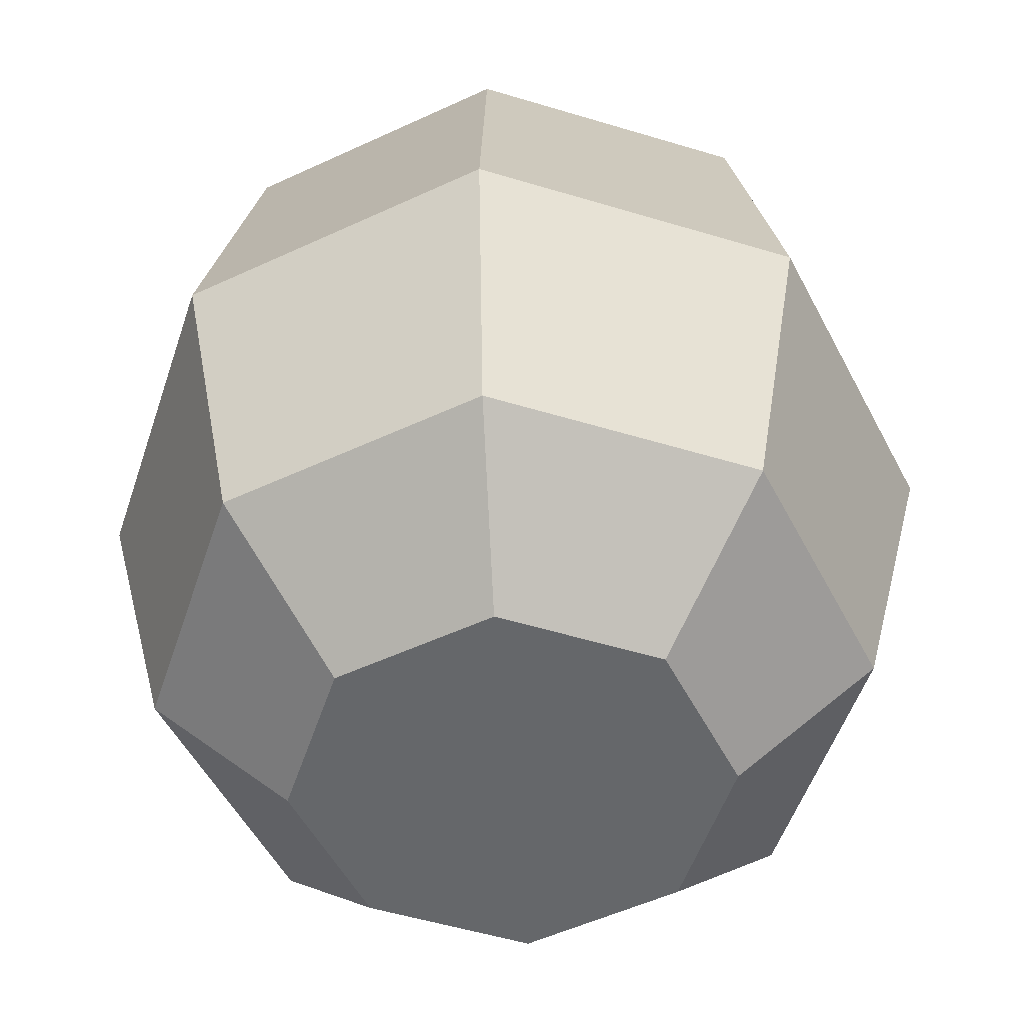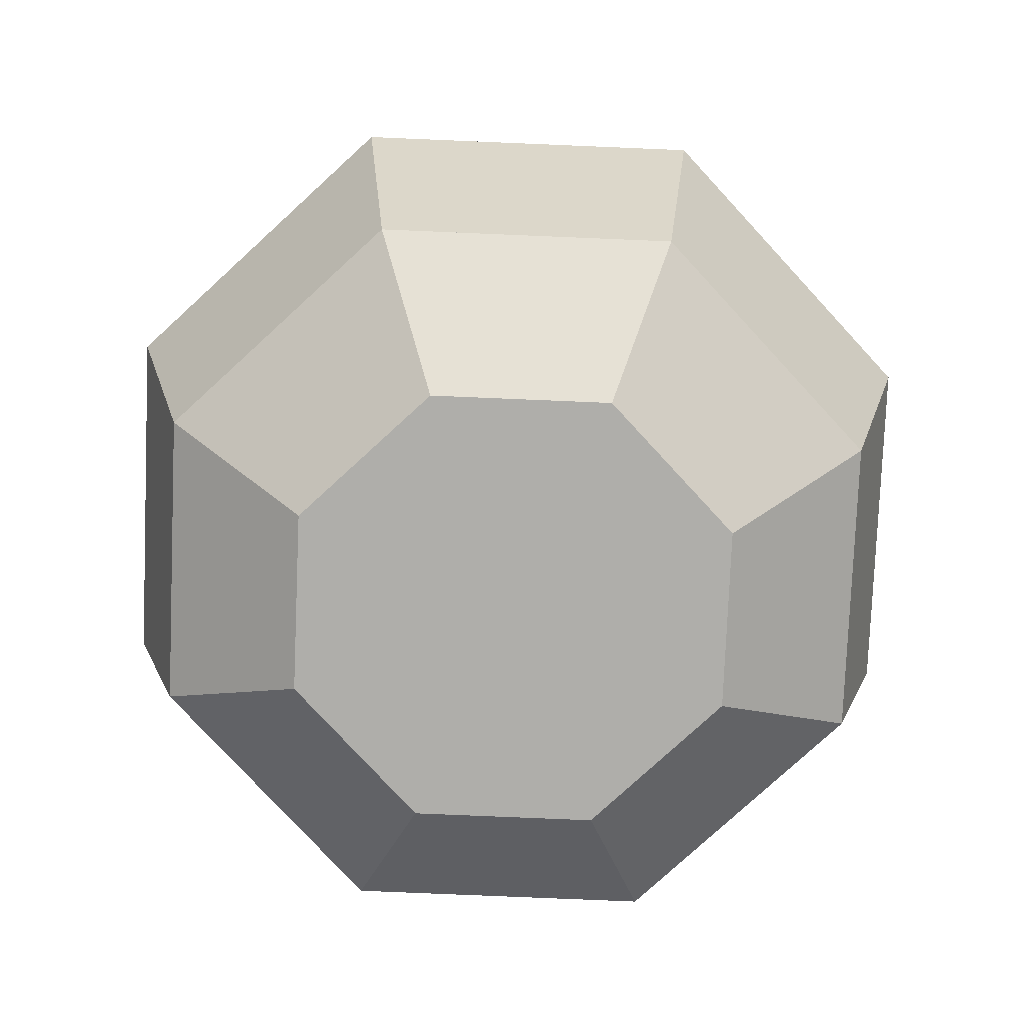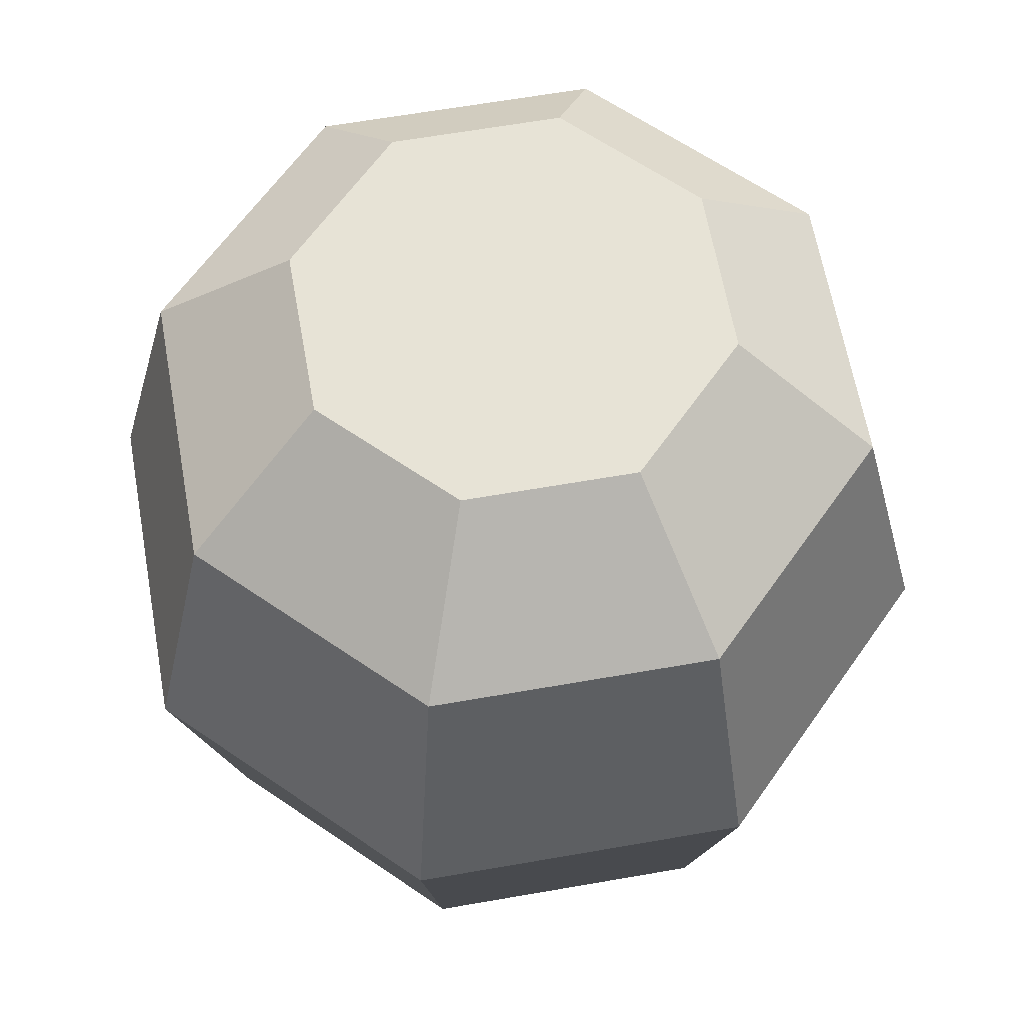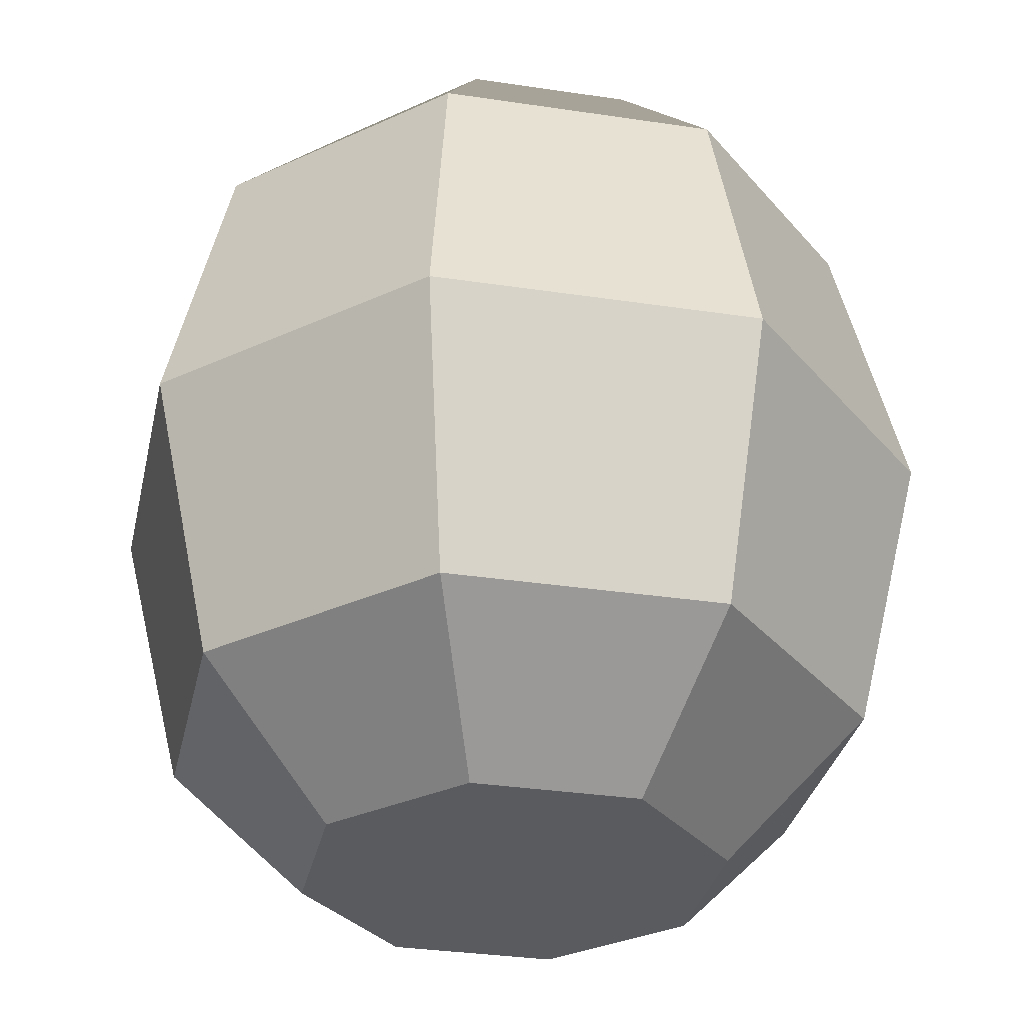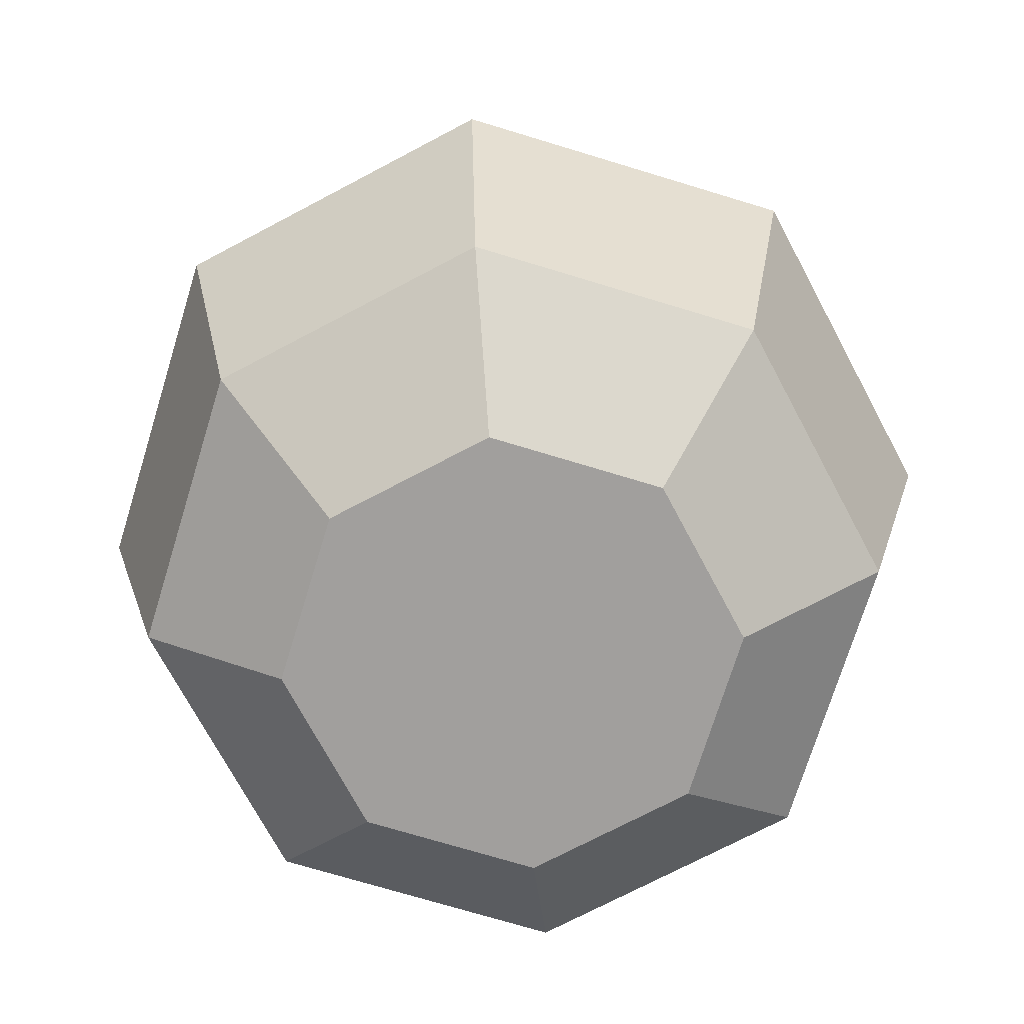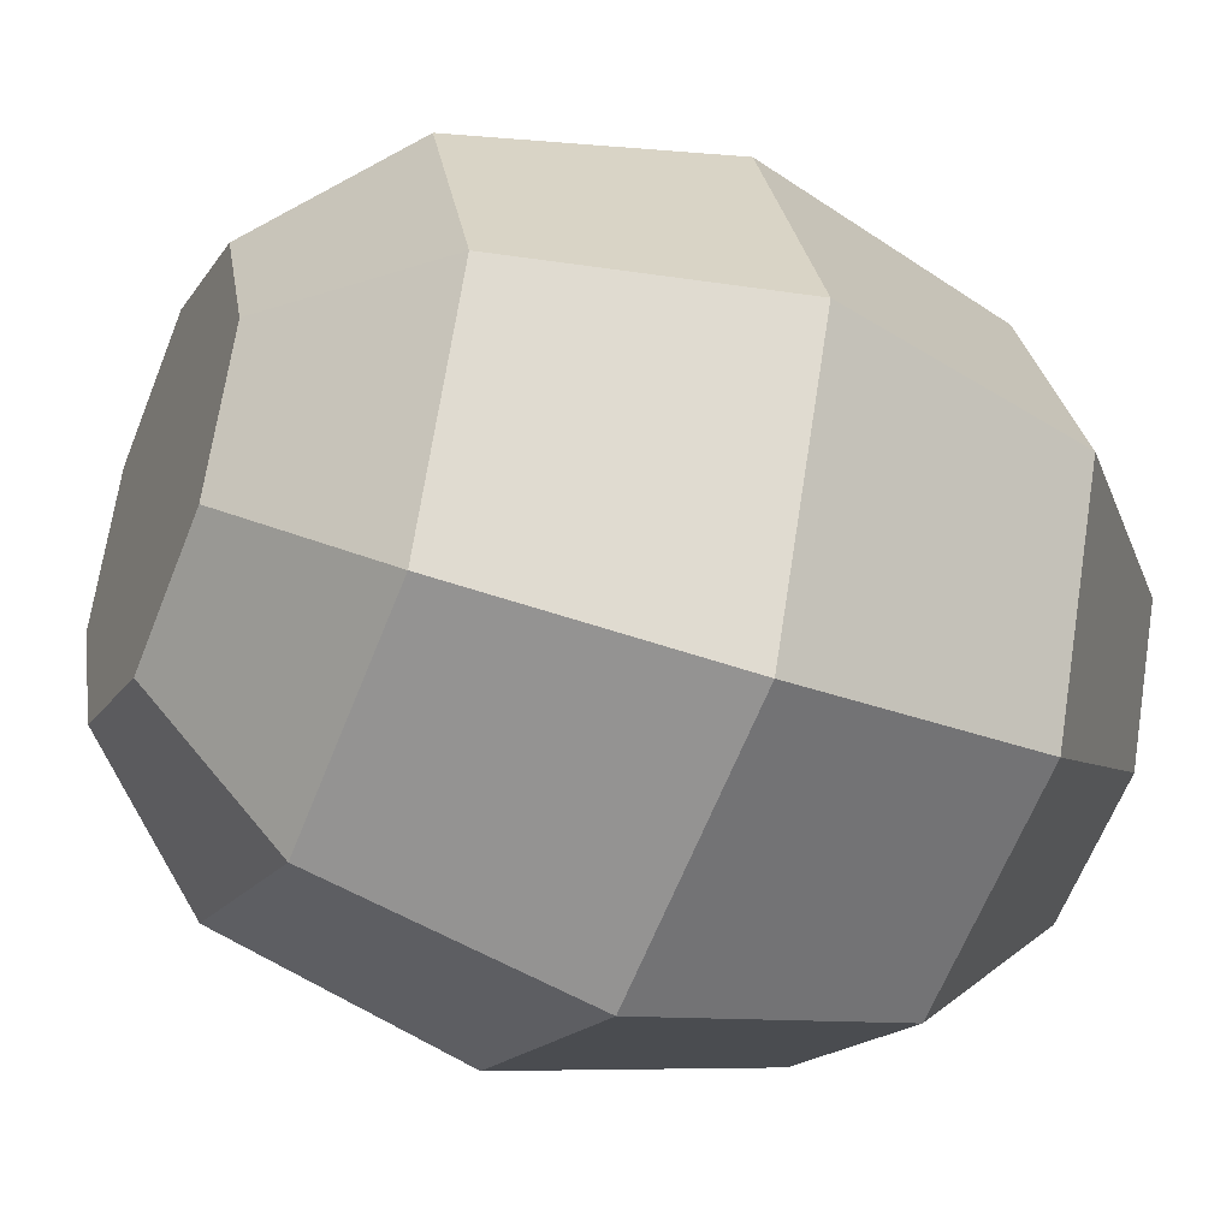
<metadata>
{"format":"obj","ext":"obj","renderer":"f3d","projection":"perspective","resolution":1024,"background":"white","views":[{"elev":-52.0,"azim":49.3,"up":"+Y"},{"elev":-77.6,"azim":-24.9,"up":"+Y"},{"elev":62.6,"azim":-32.6,"up":"+Y"},{"elev":-32.0,"azim":100.5,"up":"+Y"},{"elev":-71.5,"azim":-129.5,"up":"+Y"},{"elev":-40.8,"azim":66.2,"up":"+Z"}]}
</metadata>
<code>
g coconut
v -0.1041 0.0414 6.605e-16
v -0.06245 0 1.453e-15
v -0.07359 0.0414 -0.07359
v -0.04416 0 -0.04416
v -0.07359 0.0414 0.07359
v -0.04416 0 0.04416
v 0 0.0414 -0.1041
v 2.642e-16 0 -0.06245
v 0 0.0414 0.1041
v 2.642e-16 0 0.06245
v 0.07359 0.0414 -0.07359
v 0.04416 0 -0.04416
v -0.07359 0.207 -0.07359
v 0 0.207 -0.1041
v -0.04416 0.2484 -0.04416
v 0 0.2484 -0.06245
v -0.1041 0.207 1.057e-15
v -0.06245 0.2484 1.057e-15
v 0.04416 0.2484 0.04416
v 0.06245 0.2484 1.057e-15
v 0.07359 0.207 0.07359
v 0.1041 0.207 1.057e-15
v -0.07359 0.207 0.07359
v -0.04416 0.2484 0.04416
v 0 0.207 0.1041
v 0 0.2484 0.06245
v 0.04416 0.2484 -0.04416
v 0.07359 0.207 -0.07359
v -0.08782 0.1242 0.08782
v -0.1242 0.1242 3.963e-16
v 0.08782 0.1242 0.08782
v -1.321e-16 0.1242 0.1242
v -0.08782 0.1242 -0.08782
v -1.321e-16 0.1242 -0.1242
v 0.1242 0.1242 3.963e-16
v 0.07359 0.0414 0.07359
v 0.08782 0.1242 -0.08782
v 0.1041 0.0414 6.605e-16
v 0.04416 0 0.04416
v 0.06245 0 1.453e-15
f 3 2 1
f 2 3 4
f 2 5 1
f 5 2 6
f 7 4 3
f 4 7 8
f 6 9 5
f 9 6 10
f 11 8 7
f 8 11 12
f 15 14 13
f 14 15 16
f 18 13 17
f 13 18 15
f 21 20 19
f 20 21 22
f 25 24 23
f 24 25 26
f 23 18 17
f 18 23 24
f 27 14 16
f 14 27 28
f 21 26 25
f 26 21 19
f 23 30 29
f 30 23 17
f 21 32 31
f 32 21 25
f 13 34 33
f 34 13 14
f 35 21 31
f 21 35 22
f 25 29 32
f 29 25 23
f 30 5 29
f 5 30 1
f 31 9 36
f 9 31 32
f 33 7 3
f 7 33 34
f 14 37 34
f 37 14 28
f 35 28 22
f 28 35 37
f 11 35 38
f 35 11 37
f 34 11 7
f 11 34 37
f 24 15 18
f 15 24 26
f 15 26 16
f 16 26 19
f 16 19 27
f 27 19 20
f 4 6 2
f 6 4 8
f 6 8 10
f 10 8 12
f 10 12 39
f 39 12 40
f 13 30 17
f 30 13 33
f 32 5 9
f 5 32 29
f 30 3 1
f 3 30 33
f 20 28 27
f 28 20 22
f 36 35 31
f 35 36 38
f 11 40 12
f 40 11 38
f 10 36 9
f 36 10 39
f 40 36 39
f 36 40 38
f 3 5 1
f 5 3 7
f 5 7 9
f 9 7 11
f 9 11 36
f 36 11 38

</code>
